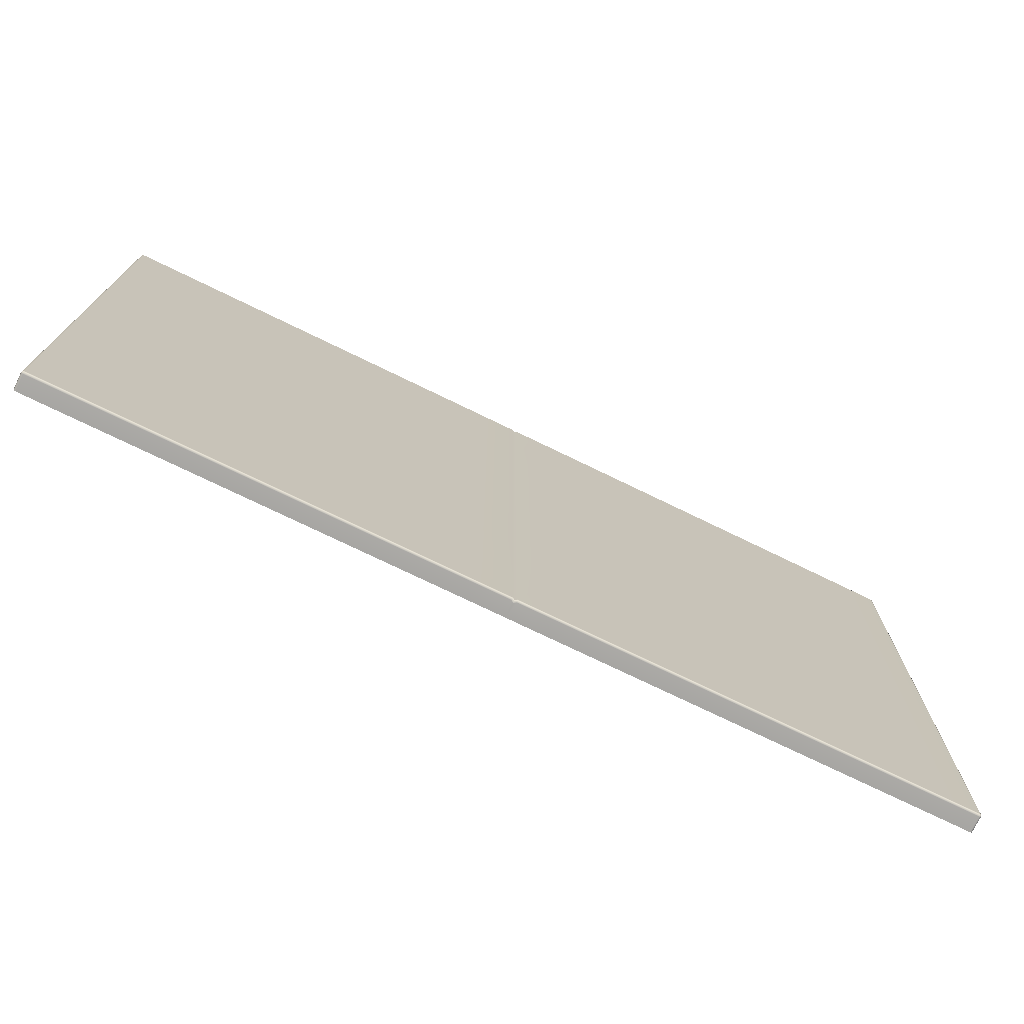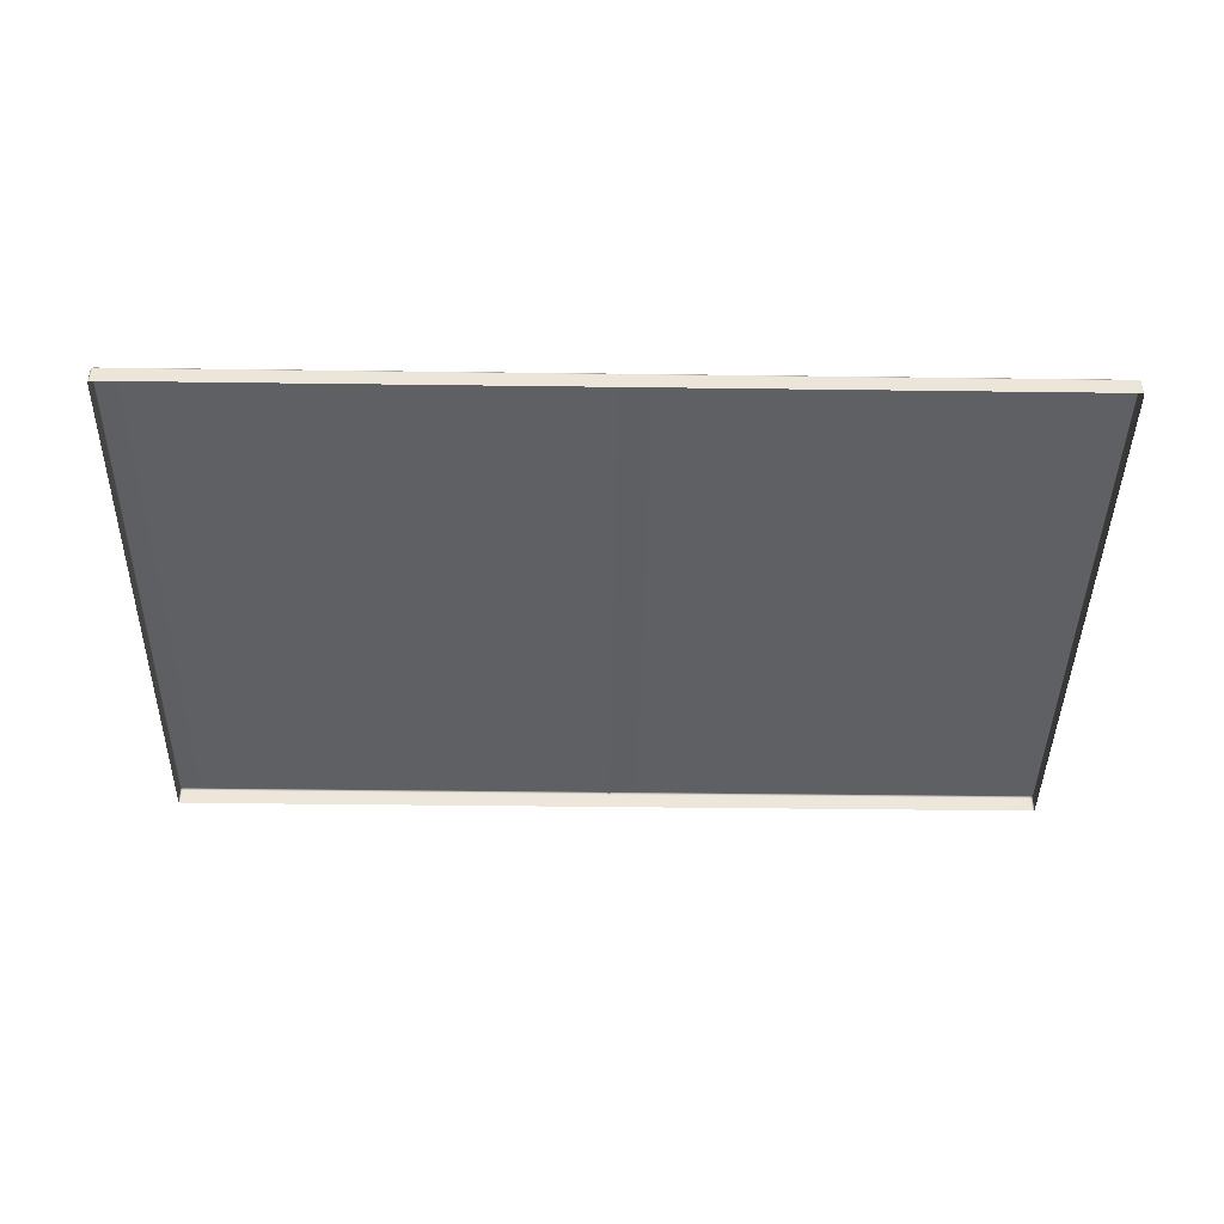
<metadata>
{"format":"obj","ext":"obj","renderer":"f3d","projection":"perspective","resolution":1024,"background":"white","views":[{"elev":-73.9,"azim":154.0,"up":"+Z"},{"elev":-42.1,"azim":-0.9,"up":"+Y"}]}
</metadata>
<code>
g ENV_S06_G8_BottomSection3_Vinyl_A_MO
v -1.836 -0.07348 0.00037
v -1.836 -0.07348 6.707
v -7.644 -0.07348 6.707
v -7.644 -0.07348 0.00037
v -15.45 -0.07348 0.00037
v -15.45 -0.07348 6.707
v -7.644 -0.07348 -7.275
v -1.836 -0.07348 -7.275
v -1.836 -0.07348 -14.32
v -7.644 -0.07348 -14.32
v -15.45 -0.07348 -7.275
v -15.45 -0.07348 -14.32
v -22.4 -0.07348 -14.32
v -22.4 -0.07348 -7.275
v -22.4 -0.07348 0.00037
v -22.4 -0.07348 6.707
v -22.4 -0.07348 12.13
v -15.45 -0.07348 12.13
v -15.45 -0.07348 14.42
v -22.4 -0.07348 14.42
v -7.644 -0.07348 12.13
v -7.644 -0.07348 14.42
v -1.836 -0.07348 12.13
v -1.836 -0.07348 14.42
v 22.11 -0.07348 12.13
v 22.11 -0.07348 14.42
v 15.66 -0.07348 14.42
v 15.66 -0.07348 12.13
v 22.11 -0.07348 6.707
v 8.075 -0.07348 14.42
v 8.075 -0.07348 12.13
v 1.94 -0.07348 12.13
v 1.94 -0.07348 14.42
v 15.66 -0.07348 6.707
v 22.11 -0.07348 0.00037
v 15.66 -0.07348 0.00037
v 8.075 -0.07348 0.00037
v 8.075 -0.07348 6.707
v 1.94 -0.07348 6.707
v 1.94 -0.07348 0.00037
v 1.94 -0.07348 -7.275
v 15.66 -0.07348 -7.275
v 22.11 -0.07348 -7.275
v 22.11 -0.07348 -14.32
v 15.66 -0.07348 -14.32
v 8.075 -0.07348 -7.275
v 1.94 -0.07348 -14.32
v 8.075 -0.07348 -14.32
v 0.07717 -0.1547 0.00037
v 0.07717 -0.1547 6.707
v -0.01883 -0.07348 6.707
v -0.01883 -0.07348 0.00037
v -1.836 -0.07348 6.707
v -1.836 -0.07348 0.00037
v 0.1724 -0.07348 0.00037
v 0.07717 -0.1547 6.707
v 0.07717 -0.1547 0.00037
v 0.1724 -0.07348 6.707
v 1.94 -0.07348 0.00037
v 1.94 -0.07348 6.707
v -1.836 -0.07348 -14.32
v -0.01883 -0.07348 -7.275
v -1.836 -0.07348 -7.275
v -0.01883 -0.07348 -14.32
v 0.07717 -0.1547 -14.25
v 0.07717 -0.1547 -7.275
v 0.07717 -0.1547 -15.7
v -0.02696 -0.07348 -15.7
v -0.03951 -0.1082 -15.78
v 0.07717 -0.199 -15.78
v -1.843 -0.1082 -15.78
v -1.842 -0.07348 -15.7
v -7.647 -0.1082 -15.78
v -7.647 -0.07348 -15.7
v -7.644 -0.07348 -14.32
v 0.1724 -0.07348 -7.275
v 1.94 -0.07348 -7.275
v 1.94 -0.07348 0.00037
v 0.1724 -0.07348 0.00037
v 0.07717 -0.1547 0.00037
v 0.07717 -0.1547 -7.275
v 0.07717 -0.1547 -7.275
v 0.07717 -0.1547 0.00037
v -0.01883 -0.07348 0.00037
v -0.01883 -0.07348 -7.275
v -1.836 -0.07348 -7.275
v -1.836 -0.07348 0.00037
v 24.2 -0.1924 -7.275
v 24.16 -0.1082 0.00037
v 24.16 -0.1082 -7.275
v 24.2 -0.1924 0.00037
v 24.2 -1.063 0.00037
v 24.2 -1.063 -7.275
v 24.16 -0.1082 -7.275
v 24.16 -0.1082 0.00037
v 24.08 -0.07348 0.00037
v 24.08 -0.07348 -7.275
v 22.11 -0.07348 -7.275
v 22.11 -0.07348 0.00037
v -7.647 -0.07348 -15.7
v -15.45 -0.1082 -15.78
v -7.647 -0.1082 -15.78
v -15.45 -0.07348 -15.7
v -15.45 -0.07348 -14.32
v -7.644 -0.07348 -14.32
v -7.647 -0.1082 -15.78
v -15.45 -0.1082 -15.78
v -15.45 -0.1924 -15.82
v -7.647 -0.1924 -15.82
v -7.647 -1.063 -15.82
v -15.45 -1.063 -15.82
v -7.647 -0.1924 15.97
v -15.45 -0.1082 15.94
v -7.647 -0.1082 15.94
v -15.45 -0.1924 15.97
v -15.45 -1.063 15.97
v -7.647 -1.063 15.97
v -7.647 -0.1082 15.94
v -15.45 -0.1082 15.94
v -15.45 -0.07348 15.85
v -7.647 -0.07348 15.85
v -7.644 -0.07348 14.42
v -15.45 -0.07348 14.42
v 15.66 -0.1924 15.97
v 8.079 -0.1082 15.94
v 15.66 -0.1082 15.94
v 8.079 -0.1924 15.97
v 8.078 -1.063 15.97
v 15.66 -1.063 15.97
v 15.66 -0.1082 15.94
v 8.079 -0.1082 15.94
v 8.079 -0.07348 15.85
v 15.66 -0.07348 15.85
v 15.66 -0.07348 14.42
v 8.075 -0.07348 14.42
v 15.66 -0.07348 -15.7
v 8.079 -0.1082 -15.78
v 15.66 -0.1082 -15.78
v 8.079 -0.07348 -15.7
v 8.075 -0.07348 -14.32
v 15.66 -0.07348 -14.32
v 15.66 -0.1082 -15.78
v 8.079 -0.1082 -15.78
v 8.079 -0.1924 -15.82
v 15.66 -0.1924 -15.82
v 15.66 -1.063 -15.82
v 8.078 -1.063 -15.82
v 0.07717 -0.1547 15.85
v 0.1931 -0.1082 15.94
v 0.07717 -0.199 15.94
v 0.1806 -0.07348 15.85
v 1.947 -0.1082 15.94
v 0.1724 -0.07348 14.42
v 0.07717 -0.1547 14.35
v 1.947 -0.07348 15.85
v 8.079 -0.1082 15.94
v 8.079 -0.07348 15.85
v 1.94 -0.07348 14.42
v 8.075 -0.07348 14.42
v 1.94 -0.07348 12.13
v 0.1724 -0.07348 12.13
v 1.94 -0.07348 6.707
v 0.07717 -0.1547 12.09
v 0.1724 -0.07348 6.707
v 0.07717 -0.1547 6.707
v 0.07717 -0.3054 -15.82
v 0.1931 -0.1082 -15.78
v 0.07717 -0.199 -15.78
v 0.2219 -0.1924 -15.82
v 0.07717 -1.063 -15.82
v 0.1813 -1.063 -15.82
v 1.947 -0.1082 -15.78
v 1.947 -1.063 -15.82
v 1.947 -0.1924 -15.82
v 8.079 -0.1082 -15.78
v 8.079 -0.1924 -15.82
v 8.078 -1.063 -15.82
v -24.16 -0.1082 -14.31
v -24.16 -0.1082 -7.275
v -24.2 -0.1924 -7.275
v -24.2 -0.1924 -14.31
v -24.2 -1.063 -14.31
v -24.2 -1.063 -7.275
v -24.16 -0.1924 15.94
v -24.16 -1.063 15.94
v -24.2 -1.063 15.85
v -24.2 -0.1924 15.85
v -24.2 -1.063 14.41
v -24.2 -0.1924 14.41
v -24.16 -0.1082 14.41
v -24.16 -0.1082 15.85
v -24.15 -0.1237 15.92
v 24.16 -0.1924 15.94
v 24.16 -1.063 15.94
v 24.08 -1.063 15.97
v 24.08 -0.1924 15.97
v 24.08 -0.1082 15.94
v 24.15 -0.1237 15.92
v 22.11 -0.1082 15.94
v 22.11 -0.1924 15.97
v 15.66 -0.1082 15.94
v 22.11 -1.063 15.97
v 15.66 -0.1924 15.97
v 15.66 -1.063 15.97
v -24.16 -0.1924 -15.78
v -24.16 -1.063 -15.78
v -24.08 -1.063 -15.82
v -24.08 -0.1924 -15.82
v -22.4 -1.063 -15.82
v -24.08 -0.1082 -15.78
v -24.15 -0.1237 -15.77
v -22.4 -0.1082 -15.78
v -22.4 -0.1924 -15.82
v -15.45 -0.1082 -15.78
v -15.45 -0.1924 -15.82
v -15.45 -1.063 -15.82
v 24.16 -0.1924 -15.78
v 24.16 -1.063 -15.78
v 24.2 -1.063 -15.7
v 24.2 -0.1924 -15.7
v 24.2 -1.063 -14.31
v 24.16 -0.1082 -15.7
v 24.15 -0.1237 -15.77
v 24.16 -0.1082 -14.31
v 24.2 -0.1924 -14.31
v 24.16 -0.1082 -7.275
v 24.2 -0.1924 -7.275
v 24.2 -1.063 -7.275
v -22.4 -0.07348 0.00037
v -22.4 -0.07348 6.707
v -24.08 -0.07348 6.707
v -24.08 -0.07348 0.00037
v -24.16 -0.1082 6.707
v -24.16 -0.1082 0.00037
v -24.2 -0.1924 0.00037
v -24.2 -1.063 6.707
v -24.2 -1.063 0.00037
v -24.2 -0.1924 6.707
v -24.16 -0.1082 0.00037
v -24.16 -0.1082 6.707
v 22.11 -0.07348 6.707
v 22.11 -0.07348 0.00037
v 24.08 -0.07348 0.00037
v 24.08 -0.07348 6.707
v 24.16 -0.1082 0.00037
v 24.16 -0.1082 6.707
v 24.2 -0.1924 6.707
v 24.2 -1.063 0.00037
v 24.2 -1.063 6.707
v 24.2 -0.1924 0.00037
v 24.16 -0.1082 6.707
v 24.16 -0.1082 0.00037
v -1.836 -0.07348 14.42
v -7.647 -0.07348 15.85
v -7.644 -0.07348 14.42
v -1.842 -0.07348 15.85
v -1.843 -0.1082 15.94
v -7.647 -0.1082 15.94
v -0.03951 -0.1082 15.94
v -0.02696 -0.07348 15.85
v 0.07717 -0.199 15.94
v 0.07717 -0.1547 15.85
v -0.01883 -0.07348 14.42
v 0.07717 -0.1547 14.35
v 0.07717 -0.1547 12.09
v -0.01883 -0.07348 12.13
v 0.07717 -0.1547 6.707
v -1.836 -0.07348 12.13
v -0.01883 -0.07348 6.707
v -1.836 -0.07348 6.707
v -1.843 -0.1924 15.97
v -1.843 -1.063 15.97
v -7.647 -1.063 15.97
v -7.647 -0.1924 15.97
v -7.647 -0.1082 15.94
v -1.843 -0.1082 15.94
v 15.66 -0.07348 -15.7
v 22.11 -0.07348 -14.32
v 15.66 -0.07348 -14.32
v 22.11 -0.07348 -15.7
v 15.66 -0.1082 -15.78
v 22.11 -0.1082 -15.78
v 24.08 -0.07348 -14.31
v 22.11 -0.07348 -7.275
v 24.08 -0.07348 -7.275
v 24.08 -0.07348 -15.7
v 24.08 -0.1082 -15.78
v 24.16 -0.1082 -15.7
v 24.15 -0.1237 -15.77
v 24.16 -0.1082 -14.31
v 24.16 -0.1082 -7.275
v 24.2 -1.063 12.12
v 24.2 -1.063 14.41
v 24.2 -0.1924 14.41
v 24.2 -0.1924 12.12
v 24.16 -0.1082 14.41
v 24.16 -0.1082 12.12
v 24.2 -0.1924 6.707
v 24.2 -1.063 6.707
v 24.16 -0.1082 6.707
v -15.45 -0.07348 15.85
v -22.4 -0.07348 14.42
v -15.45 -0.07348 14.42
v -22.4 -0.07348 15.85
v -15.45 -0.1082 15.94
v -22.4 -0.1082 15.94
v -24.08 -0.07348 14.41
v -22.4 -0.07348 12.13
v -24.08 -0.07348 15.85
v -24.08 -0.1082 15.94
v -24.16 -0.1082 15.85
v -24.15 -0.1237 15.92
v -24.16 -0.1082 14.41
v -24.08 -0.07348 12.12
v -22.4 -0.07348 6.707
v -24.16 -0.1082 12.12
v -24.08 -0.07348 6.707
v -24.16 -0.1082 6.707
v -15.45 -1.063 15.97
v -22.4 -1.063 15.97
v -22.4 -0.1924 15.97
v -15.45 -0.1924 15.97
v -22.4 -0.1082 15.94
v -15.45 -0.1082 15.94
v 1.94 -0.07348 -14.32
v 8.079 -0.07348 -15.7
v 8.075 -0.07348 -14.32
v 1.947 -0.07348 -15.7
v 1.947 -0.1082 -15.78
v 8.079 -0.1082 -15.78
v 0.1931 -0.1082 -15.78
v 0.1806 -0.07348 -15.7
v 0.07717 -0.199 -15.78
v 0.07717 -0.1547 -15.7
v 0.07717 -0.1547 -14.25
v 0.1724 -0.07348 -14.32
v 0.1724 -0.07348 -14.32
v 1.94 -0.07348 -7.275
v 0.07717 -0.1547 -7.275
v 0.1724 -0.07348 -7.275
v -22.4 -0.07348 -7.275
v -22.4 -0.07348 0.00037
v -24.08 -0.07348 0.00037
v -24.08 -0.07348 -7.275
v -24.16 -0.1082 0.00037
v -24.16 -0.1082 -7.275
v -24.2 -0.1924 -7.275
v -24.2 -1.063 0.00037
v -24.2 -1.063 -7.275
v -24.2 -0.1924 0.00037
v -24.16 -0.1082 -7.275
v -24.16 -0.1082 0.00037
v -24.16 -0.1082 12.12
v -24.16 -0.1082 14.41
v -24.2 -0.1924 14.41
v -24.2 -0.1924 12.12
v -24.16 -0.1082 6.707
v -24.2 -1.063 14.41
v -24.2 -0.1924 6.707
v -24.2 -1.063 12.12
v -24.2 -1.063 6.707
v -7.647 -0.1924 -15.82
v -1.843 -0.1082 -15.78
v -7.647 -0.1082 -15.78
v -1.843 -0.1924 -15.82
v -7.647 -1.063 -15.82
v -0.03951 -0.1082 -15.78
v -1.843 -1.063 -15.82
v -0.06831 -0.1924 -15.82
v 0.07717 -0.199 -15.78
v -0.02769 -1.063 -15.82
v 0.07717 -0.3054 -15.82
v 0.07717 -1.063 -15.82
v -15.45 -0.07348 -15.7
v -22.4 -0.1082 -15.78
v -15.45 -0.1082 -15.78
v -22.4 -0.07348 -15.7
v -15.45 -0.07348 -14.32
v -22.4 -0.07348 -14.32
v -24.08 -0.1082 -15.78
v -24.08 -0.07348 -14.31
v -22.4 -0.07348 -7.275
v -24.08 -0.07348 -7.275
v -24.16 -0.1082 -7.275
v -24.16 -0.1082 -14.31
v -24.08 -0.07348 -15.7
v -24.16 -0.1082 -15.7
v -24.15 -0.1237 -15.77
v 15.66 -0.07348 15.85
v 22.11 -0.1082 15.94
v 15.66 -0.1082 15.94
v 22.11 -0.07348 15.85
v 15.66 -0.07348 14.42
v 24.08 -0.1082 15.94
v 22.11 -0.07348 14.42
v 24.08 -0.07348 15.85
v 24.08 -0.07348 14.41
v 24.16 -0.1082 15.85
v 24.15 -0.1237 15.92
v 24.16 -0.1082 14.41
v 24.16 -0.1082 12.12
v 24.08 -0.07348 12.12
v 22.11 -0.07348 12.13
v 24.16 -0.1082 6.707
v 22.11 -0.07348 6.707
v 24.08 -0.07348 6.707
v 8.079 -0.1924 15.97
v 1.947 -0.1082 15.94
v 8.079 -0.1082 15.94
v 1.947 -0.1924 15.97
v 8.078 -1.063 15.97
v 0.1931 -0.1082 15.94
v 1.947 -1.063 15.97
v 0.2219 -0.1924 15.97
v 0.07717 -0.199 15.94
v 0.1813 -1.063 15.97
v 0.07717 -0.3054 15.97
v 0.07717 -1.063 15.97
v 15.66 -0.1924 -15.82
v 22.11 -0.1082 -15.78
v 15.66 -0.1082 -15.78
v 22.11 -0.1924 -15.82
v 15.66 -1.063 -15.82
v 22.11 -1.063 -15.82
v 24.08 -0.1082 -15.78
v 24.08 -0.1924 -15.82
v 24.08 -1.063 -15.82
v 24.16 -1.063 -15.78
v 24.16 -0.1924 -15.78
v 24.15 -0.1237 -15.77
v -24.2 -0.1924 -14.31
v -24.16 -0.1082 -15.7
v -24.16 -0.1082 -14.31
v -24.2 -0.1924 -15.7
v -24.2 -1.063 -14.31
v -24.2 -1.063 -15.7
v -24.16 -1.063 -15.78
v -24.16 -0.1924 -15.78
v -24.15 -0.1237 -15.77
v 24.2 -0.1924 14.41
v 24.16 -0.1082 15.85
v 24.16 -0.1082 14.41
v 24.2 -0.1924 15.85
v 24.2 -1.063 14.41
v 24.2 -1.063 15.85
v 24.16 -1.063 15.94
v 24.16 -0.1924 15.94
v 24.15 -0.1237 15.92
v -22.4 -0.1924 15.97
v -24.08 -0.1082 15.94
v -22.4 -0.1082 15.94
v -24.08 -0.1924 15.97
v -22.4 -1.063 15.97
v -24.08 -1.063 15.97
v -24.16 -1.063 15.94
v -24.16 -0.1924 15.94
v -24.15 -0.1237 15.92
v 0.07717 -0.3054 15.97
v -0.03951 -0.1082 15.94
v 0.07717 -0.199 15.94
v -0.06831 -0.1924 15.97
v 0.07717 -1.063 15.97
v -1.843 -0.1082 15.94
v -0.02769 -1.063 15.97
v -1.843 -0.1924 15.97
v -1.843 -1.063 15.97
v 15.66 -0.07348 6.707
v 15.66 -0.07348 12.13
v 8.075 -0.07348 12.13
v 8.075 -0.07348 6.707
v 1.94 -0.07348 12.13
v 1.94 -0.07348 6.707
v -1.836 -0.07348 6.707
v -1.836 -0.07348 12.13
v -7.644 -0.07348 12.13
v -7.644 -0.07348 6.707
v -15.45 -0.07348 12.13
v -15.45 -0.07348 6.707
g ENV_S06_G8_BottomSection3_Vinyl_A_MO_0
f 3 2 1
f 4 3 1
f 4 5 3
f 5 6 3
f 4 1 7
f 4 7 5
f 1 8 7
f 7 8 9
f 10 7 9
f 7 10 11
f 7 11 5
f 10 12 11
f 12 13 11
f 13 14 11
f 5 11 14
f 15 5 14
f 15 16 5
f 16 6 5
f 6 16 17
f 18 6 17
f 18 17 19
f 17 20 19
f 18 19 21
f 19 22 21
f 21 22 23
f 22 24 23
f 27 26 25
f 28 27 25
f 28 25 29
f 30 27 28
f 31 30 28
f 31 32 30
f 32 33 30
f 34 28 29
f 34 29 35
f 36 34 35
f 36 37 34
f 37 38 34
f 39 38 37
f 40 39 37
f 40 37 41
f 36 35 42
f 36 42 37
f 35 43 42
f 42 43 44
f 45 42 44
f 37 46 41
f 42 46 37
f 42 45 46
f 47 41 46
f 45 48 46
f 48 47 46
f 51 50 49
f 52 51 49
f 53 51 52
f 54 53 52
f 57 56 55
f 56 58 55
f 55 58 59
f 58 60 59
f 63 62 61
f 62 64 61
f 64 62 65
f 62 66 65
f 65 67 64
f 67 68 64
f 64 68 61
f 69 68 67
f 70 69 67
f 68 69 71
f 72 68 71
f 68 72 61
f 72 71 73
f 74 72 73
f 61 72 74
f 75 61 74
f 78 77 76
f 79 78 76
f 80 79 76
f 81 80 76
f 84 83 82
f 85 84 82
f 84 85 86
f 87 84 86
f 90 89 88
f 89 91 88
f 88 91 92
f 93 88 92
f 96 95 94
f 97 96 94
f 97 98 96
f 98 99 96
f 102 101 100
f 101 103 100
f 103 104 100
f 104 105 100
f 108 107 106
f 109 108 106
f 108 109 110
f 111 108 110
f 114 113 112
f 113 115 112
f 112 115 116
f 117 112 116
f 120 119 118
f 121 120 118
f 121 122 120
f 122 123 120
f 126 125 124
f 125 127 124
f 124 127 128
f 129 124 128
f 132 131 130
f 133 132 130
f 133 134 132
f 134 135 132
f 138 137 136
f 137 139 136
f 139 140 136
f 140 141 136
f 144 143 142
f 145 144 142
f 144 145 146
f 147 144 146
f 150 149 148
f 149 151 148
f 149 152 151
f 151 153 148
f 153 154 148
f 152 155 151
f 155 152 156
f 157 155 156
f 151 155 158
f 158 155 157
f 153 151 158
f 159 158 157
f 153 158 160
f 153 161 154
f 161 153 160
f 161 160 162
f 161 163 154
f 164 161 162
f 161 164 163
f 164 165 163
f 168 167 166
f 167 169 166
f 166 169 170
f 169 171 170
f 167 172 169
f 173 171 169
f 172 174 169
f 174 173 169
f 174 172 175
f 176 174 175
f 174 176 173
f 176 177 173
f 180 179 178
f 181 180 178
f 181 182 180
f 182 183 180
f 186 185 184
f 187 186 184
f 186 187 188
f 187 189 188
f 189 187 190
f 187 191 190
f 187 184 191
f 184 192 191
f 195 194 193
f 196 195 193
f 196 193 197
f 193 198 197
f 196 197 199
f 196 200 195
f 200 196 199
f 200 199 201
f 200 202 195
f 203 200 201
f 200 203 202
f 203 204 202
f 207 206 205
f 208 207 205
f 207 208 209
f 208 205 210
f 205 211 210
f 208 210 212
f 213 208 212
f 208 213 209
f 213 212 214
f 215 213 214
f 213 215 209
f 215 216 209
f 219 218 217
f 220 219 217
f 219 220 221
f 220 217 222
f 217 223 222
f 220 222 224
f 225 220 224
f 220 225 221
f 225 224 226
f 227 225 226
f 225 227 221
f 227 228 221
f 231 230 229
f 232 231 229
f 231 232 233
f 232 234 233
f 237 236 235
f 236 238 235
f 239 235 238
f 240 239 238
f 243 242 241
f 244 243 241
f 243 244 245
f 244 246 245
f 249 248 247
f 248 250 247
f 251 247 250
f 252 251 250
f 255 254 253
f 254 256 253
f 257 256 254
f 258 257 254
f 257 259 256
f 259 260 256
f 260 259 261
f 262 260 261
f 256 260 263
f 263 260 262
f 253 256 263
f 264 263 262
f 264 265 263
f 253 263 266
f 265 266 263
f 265 267 266
f 268 253 266
f 267 269 266
f 268 266 269
f 270 268 269
f 273 272 271
f 274 273 271
f 274 271 275
f 271 276 275
f 279 278 277
f 278 280 277
f 277 280 281
f 280 282 281
f 280 278 283
f 278 284 283
f 284 285 283
f 280 286 282
f 286 280 283
f 286 287 282
f 286 288 287
f 288 286 283
f 288 289 287
f 290 288 283
f 290 283 285
f 291 290 285
f 294 293 292
f 295 294 292
f 294 295 296
f 295 297 296
f 295 292 298
f 295 298 297
f 292 299 298
f 298 300 297
f 303 302 301
f 302 304 301
f 301 304 305
f 304 306 305
f 304 302 307
f 302 308 307
f 304 309 306
f 309 304 307
f 309 310 306
f 309 311 310
f 311 309 307
f 311 312 310
f 313 311 307
f 308 314 307
f 313 307 314
f 308 315 314
f 316 313 314
f 315 317 314
f 316 314 317
f 318 316 317
f 321 320 319
f 322 321 319
f 323 321 322
f 324 323 322
f 327 326 325
f 326 328 325
f 329 328 326
f 330 329 326
f 328 329 331
f 332 328 331
f 325 328 332
f 332 331 333
f 334 332 333
f 334 335 332
f 336 325 332
f 335 336 332
f 338 325 337
f 335 339 337
f 340 338 337
f 339 340 337
f 343 342 341
f 344 343 341
f 343 344 345
f 344 346 345
f 349 348 347
f 348 350 347
f 351 347 350
f 352 351 350
f 355 354 353
f 356 355 353
f 356 353 357
f 355 356 358
f 359 356 357
f 356 360 358
f 356 359 360
f 359 361 360
f 364 363 362
f 363 365 362
f 362 365 366
f 363 367 365
f 365 368 366
f 367 369 365
f 365 369 368
f 369 367 370
f 369 371 368
f 372 369 370
f 371 369 373
f 369 372 373
f 376 375 374
f 375 377 374
f 378 374 377
f 379 378 377
f 375 380 377
f 379 377 381
f 379 381 382
f 381 383 382
f 384 383 381
f 385 384 381
f 377 386 381
f 381 386 385
f 380 386 377
f 386 387 385
f 386 380 387
f 380 388 387
f 391 390 389
f 390 392 389
f 393 389 392
f 390 394 392
f 395 393 392
f 394 396 392
f 395 392 397
f 392 396 397
f 396 394 398
f 394 399 398
f 396 398 400
f 397 396 400
f 400 401 397
f 395 397 402
f 401 402 397
f 403 395 402
f 401 404 402
f 403 402 405
f 404 406 402
f 402 406 405
f 409 408 407
f 408 410 407
f 407 410 411
f 410 408 412
f 410 413 411
f 414 410 412
f 410 414 413
f 414 412 415
f 414 416 413
f 417 414 415
f 416 414 418
f 414 417 418
f 421 420 419
f 420 422 419
f 419 422 423
f 422 424 423
f 420 425 422
f 424 422 426
f 425 426 422
f 427 424 426
f 428 427 426
f 429 428 426
f 426 425 429
f 425 430 429
f 433 432 431
f 432 434 431
f 435 431 434
f 436 435 434
f 437 436 434
f 438 437 434
f 434 432 438
f 432 439 438
f 442 441 440
f 441 443 440
f 444 440 443
f 445 444 443
f 446 445 443
f 447 446 443
f 443 441 447
f 441 448 447
f 451 450 449
f 450 452 449
f 453 449 452
f 454 453 452
f 455 454 452
f 456 455 452
f 452 450 456
f 450 457 456
f 460 459 458
f 459 461 458
f 458 461 462
f 461 459 463
f 461 464 462
f 465 461 463
f 466 464 461
f 465 466 461
f 469 468 467
f 470 469 467
f 469 470 471
f 470 472 471
f 475 474 473
f 476 475 473
f 477 475 476
f 478 477 476

</code>
